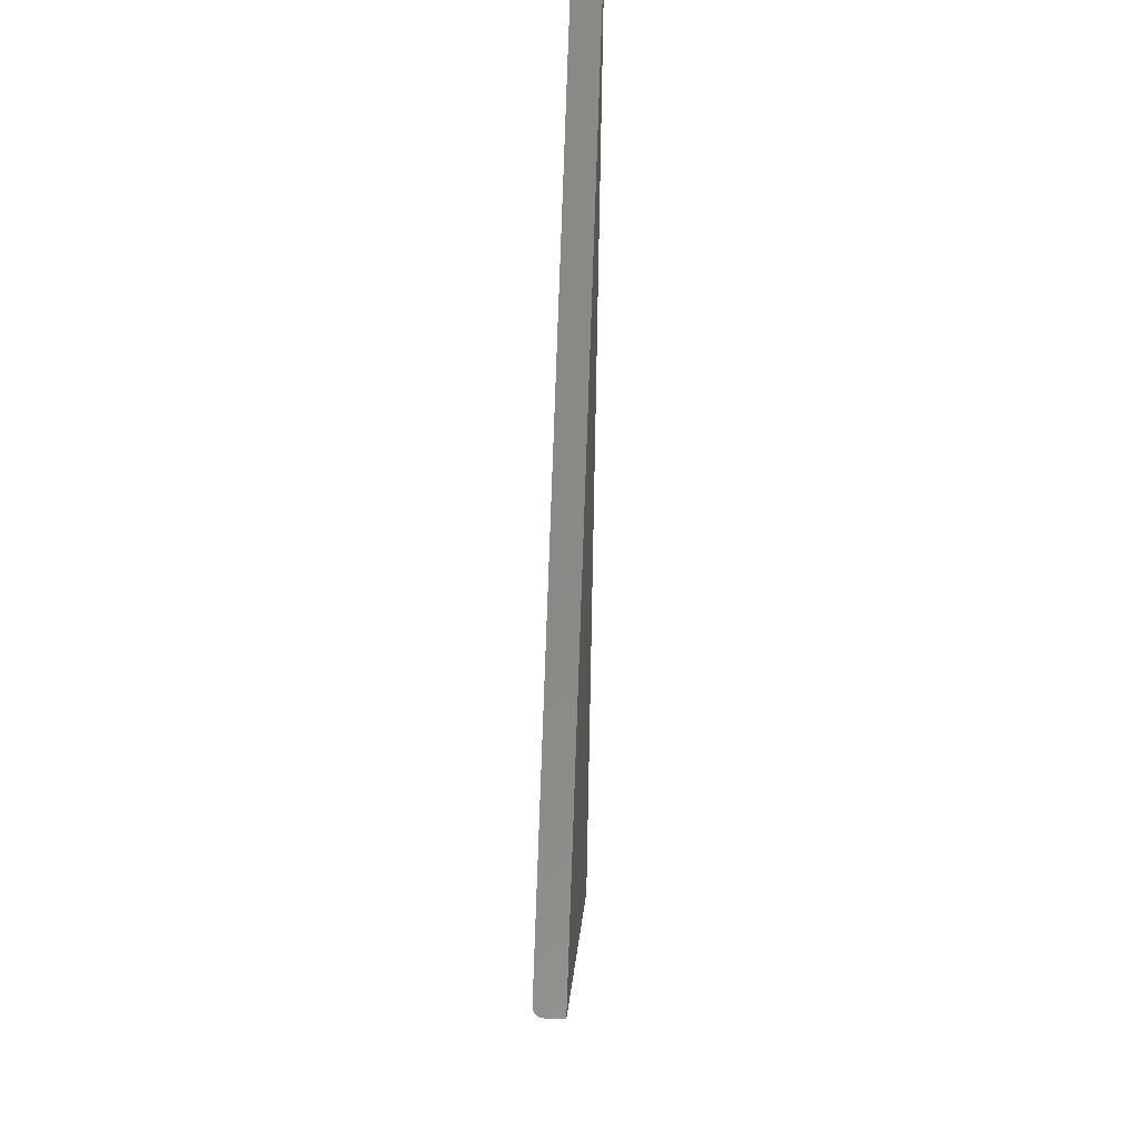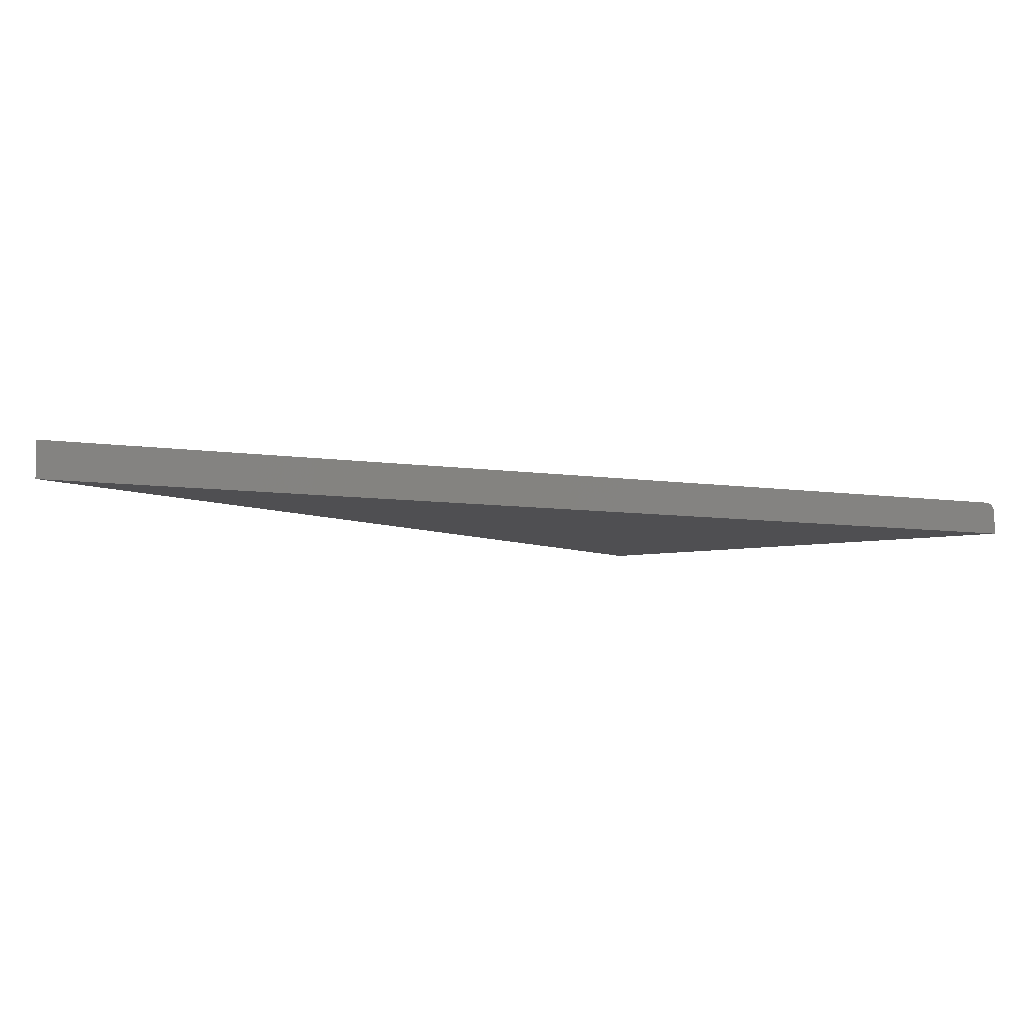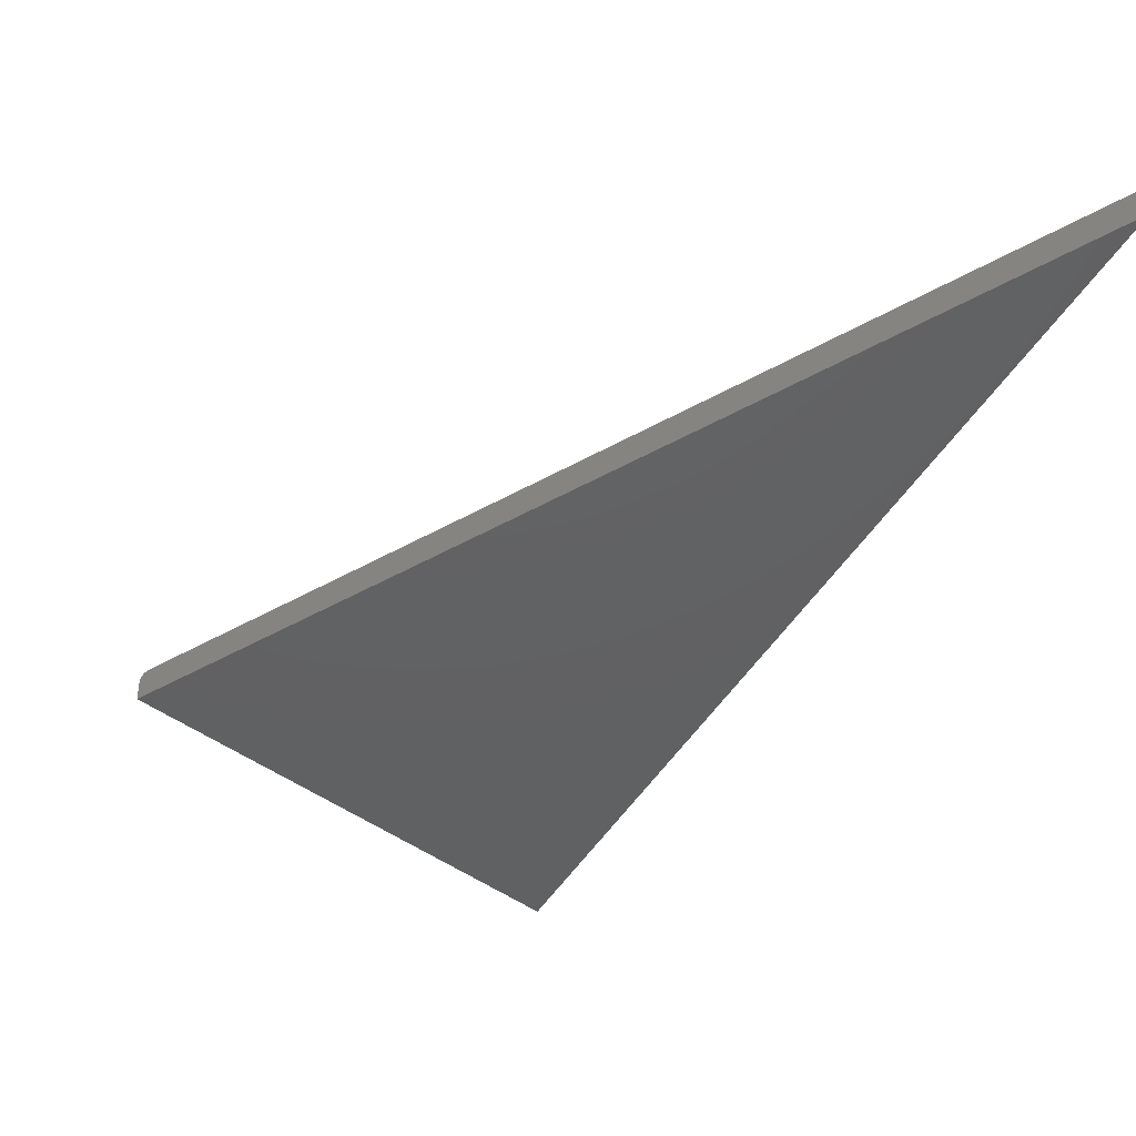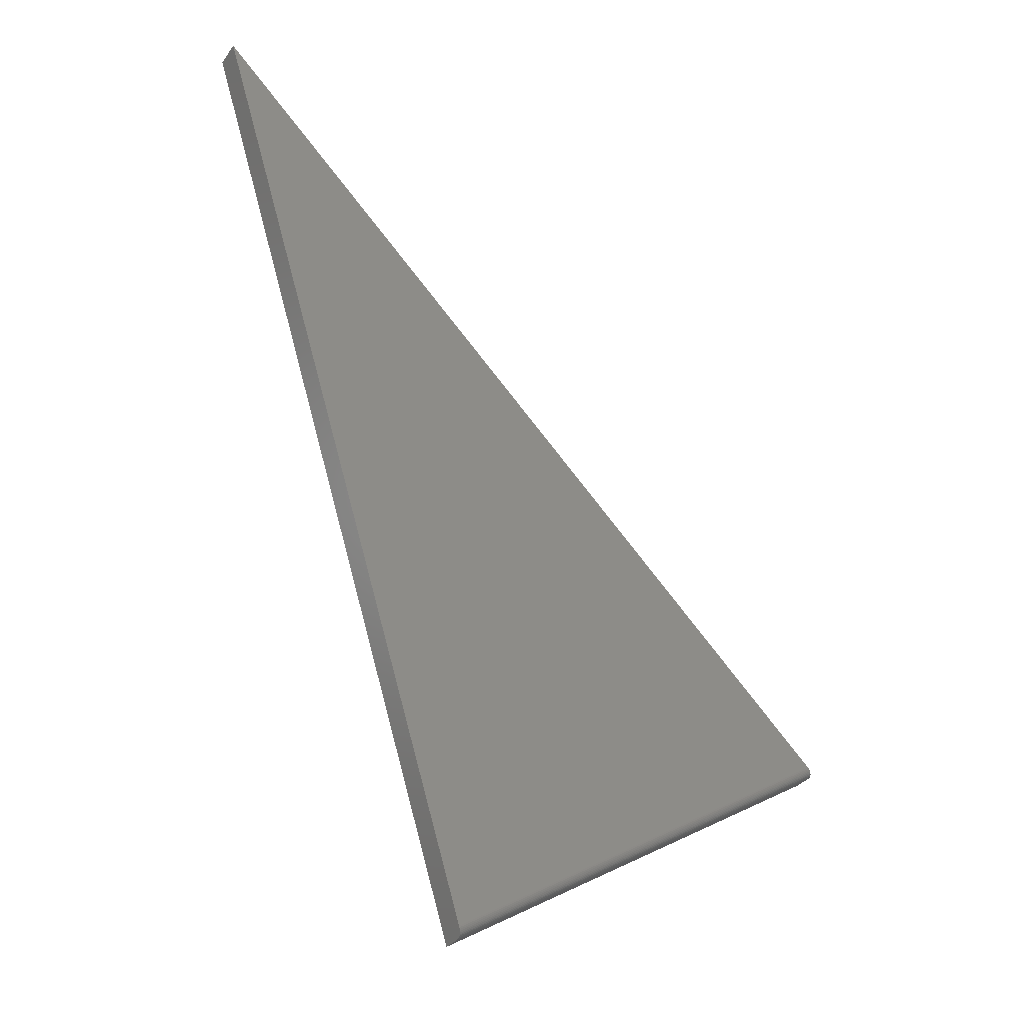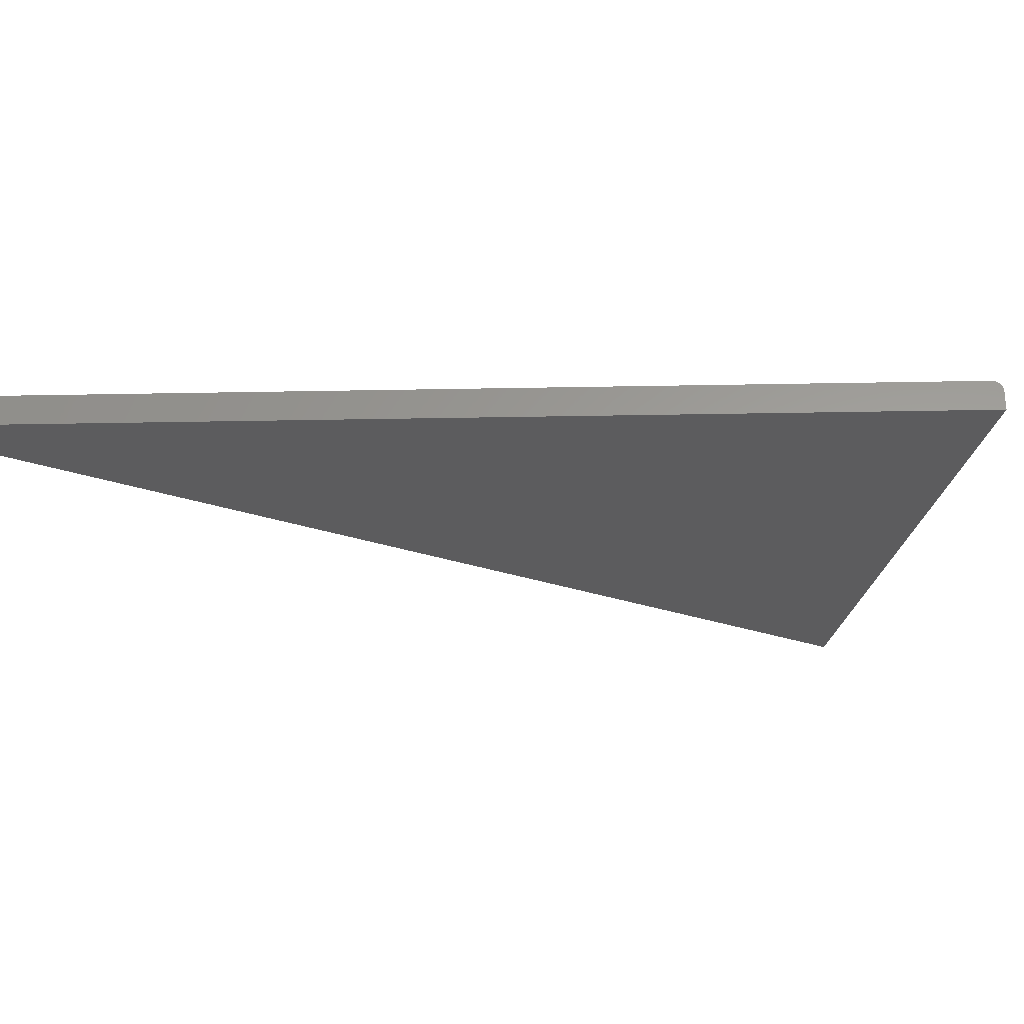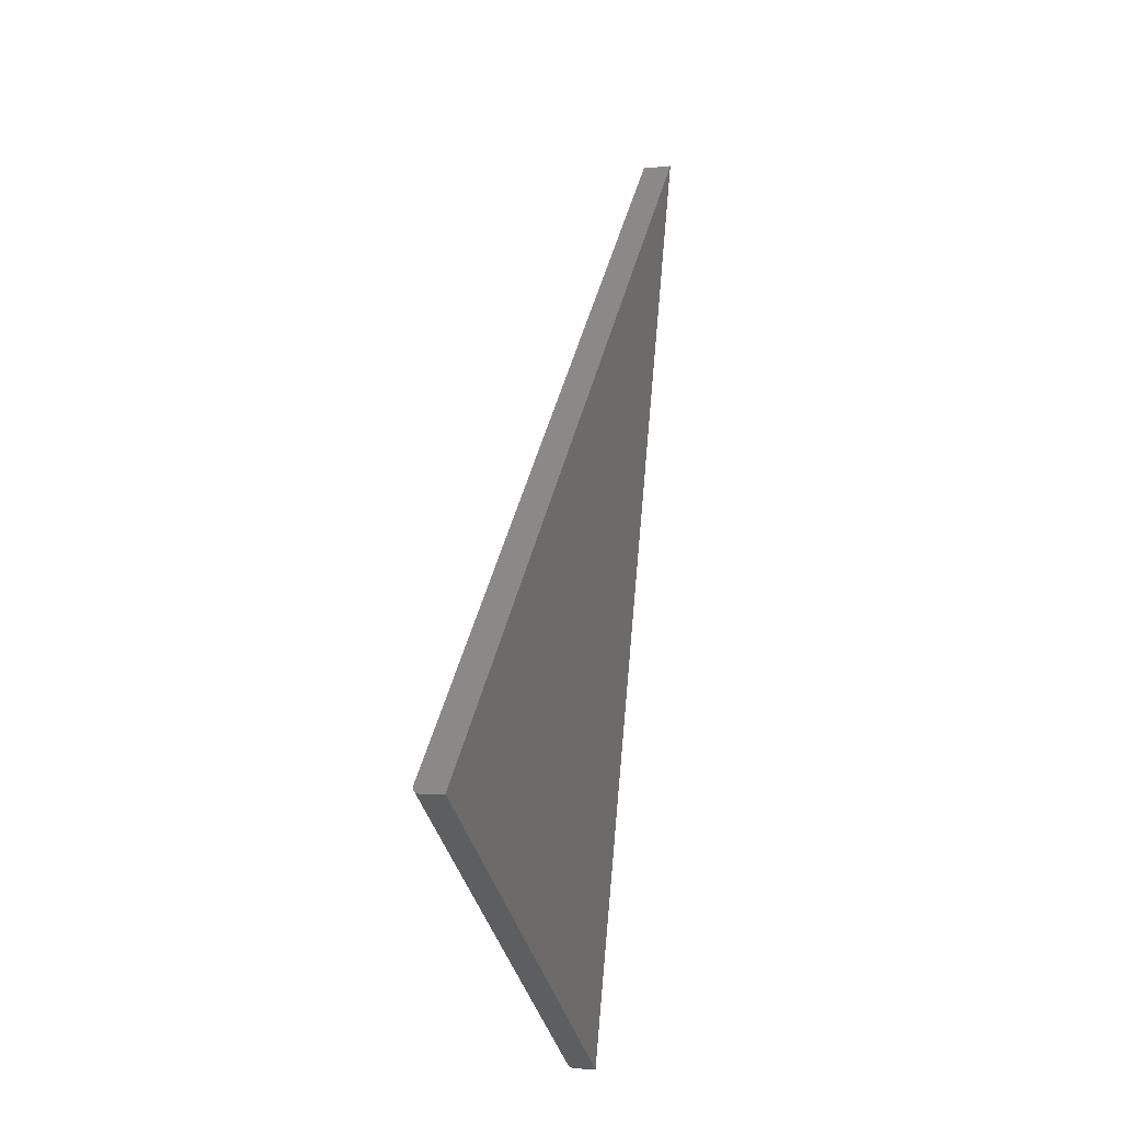
<metadata>
{"format":"stl","ext":"stl","renderer":"f3d","projection":"perspective","resolution":1024,"background":"white","views":[{"elev":37.0,"azim":92.9,"up":"+Y"},{"elev":-4.9,"azim":-106.0,"up":"+Z"},{"elev":-43.2,"azim":169.2,"up":"+Z"},{"elev":-31.4,"azim":-28.9,"up":"+Y"},{"elev":-29.4,"azim":-71.4,"up":"+Z"},{"elev":-6.6,"azim":107.6,"up":"+Y"}]}
</metadata>
<code>
# stl→obj: 26 verts, 48 faces
v 0.4339 -0.3324 0.04688
v -0.6484 0.75 0.04688
v -0.2 -0.7189 0.04688
v -0.6484 0.75 0
v 0.4391 -0.3376 0.04516
v 0.4357 -0.3342 0.04668
v 0.4375 -0.3359 0.0461
v 0.4452 -0.3436 0.03355
v 0.4432 -0.3416 0.04036
v 0.4448 -0.3432 0.03596
v 0.4441 -0.3425 0.03825
v 0.4453 -0.3438 0.03125
v 0.4453 -0.3438 0
v 0.4407 -0.3391 0.04386
v 0.442 -0.3405 0.04225
v -0.1953 -0.7344 0.03125
v -0.1953 -0.7344 0
v -0.1958 -0.7327 0.03824
v -0.1962 -0.7315 0.04036
v -0.1967 -0.7299 0.04225
v -0.1972 -0.7281 0.04386
v -0.1979 -0.726 0.04516
v -0.1986 -0.7237 0.0461
v -0.1993 -0.7214 0.04668
v -0.1954 -0.7342 0.03355
v -0.1955 -0.7337 0.03595
f 1 2 3
f 4 1 5
f 4 2 1
f 1 6 5
f 5 6 7
f 8 9 10
f 10 9 11
f 12 13 4
f 12 4 5
f 12 5 14
f 12 14 15
f 12 15 9
f 12 9 8
f 16 17 12
f 12 17 13
f 3 2 4
f 17 18 19
f 17 19 20
f 17 20 21
f 17 21 22
f 17 22 23
f 17 23 24
f 17 24 3
f 17 3 4
f 18 17 16
f 18 16 25
f 18 25 26
f 16 12 25
f 25 12 8
f 25 8 26
f 26 8 10
f 26 10 18
f 18 10 11
f 18 11 19
f 19 11 9
f 19 9 20
f 20 9 15
f 20 15 21
f 21 15 14
f 21 14 22
f 22 14 5
f 22 5 23
f 23 5 7
f 23 7 24
f 24 7 6
f 24 6 3
f 3 6 1
f 13 17 4

</code>
